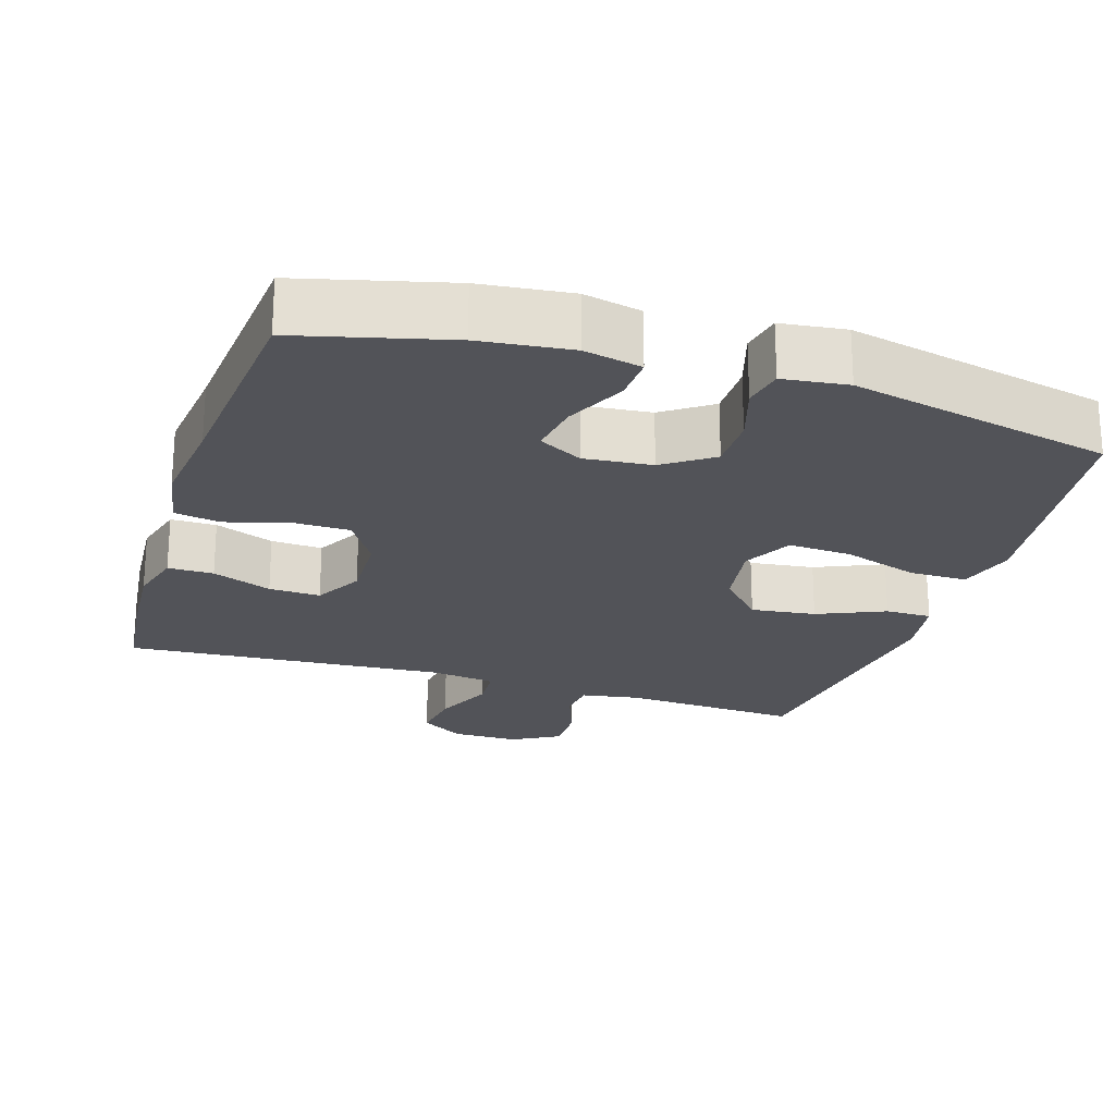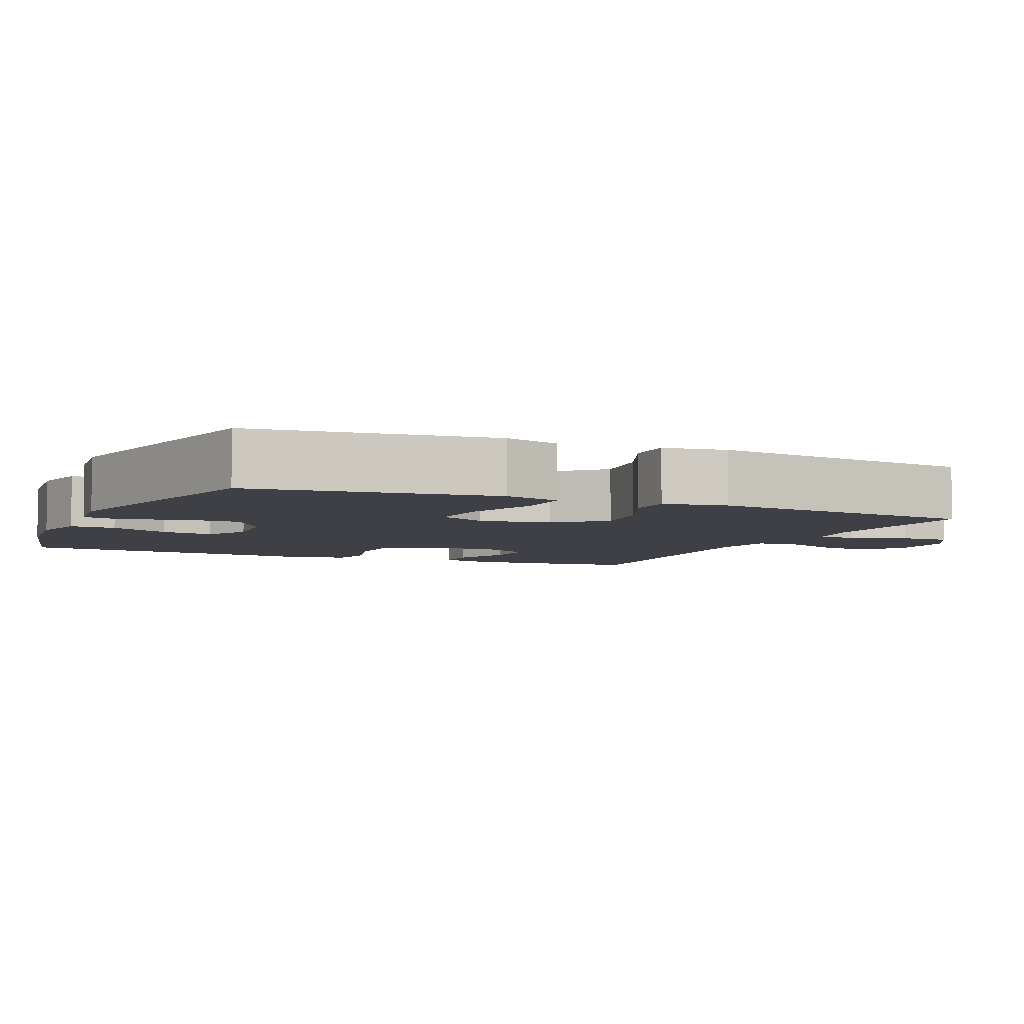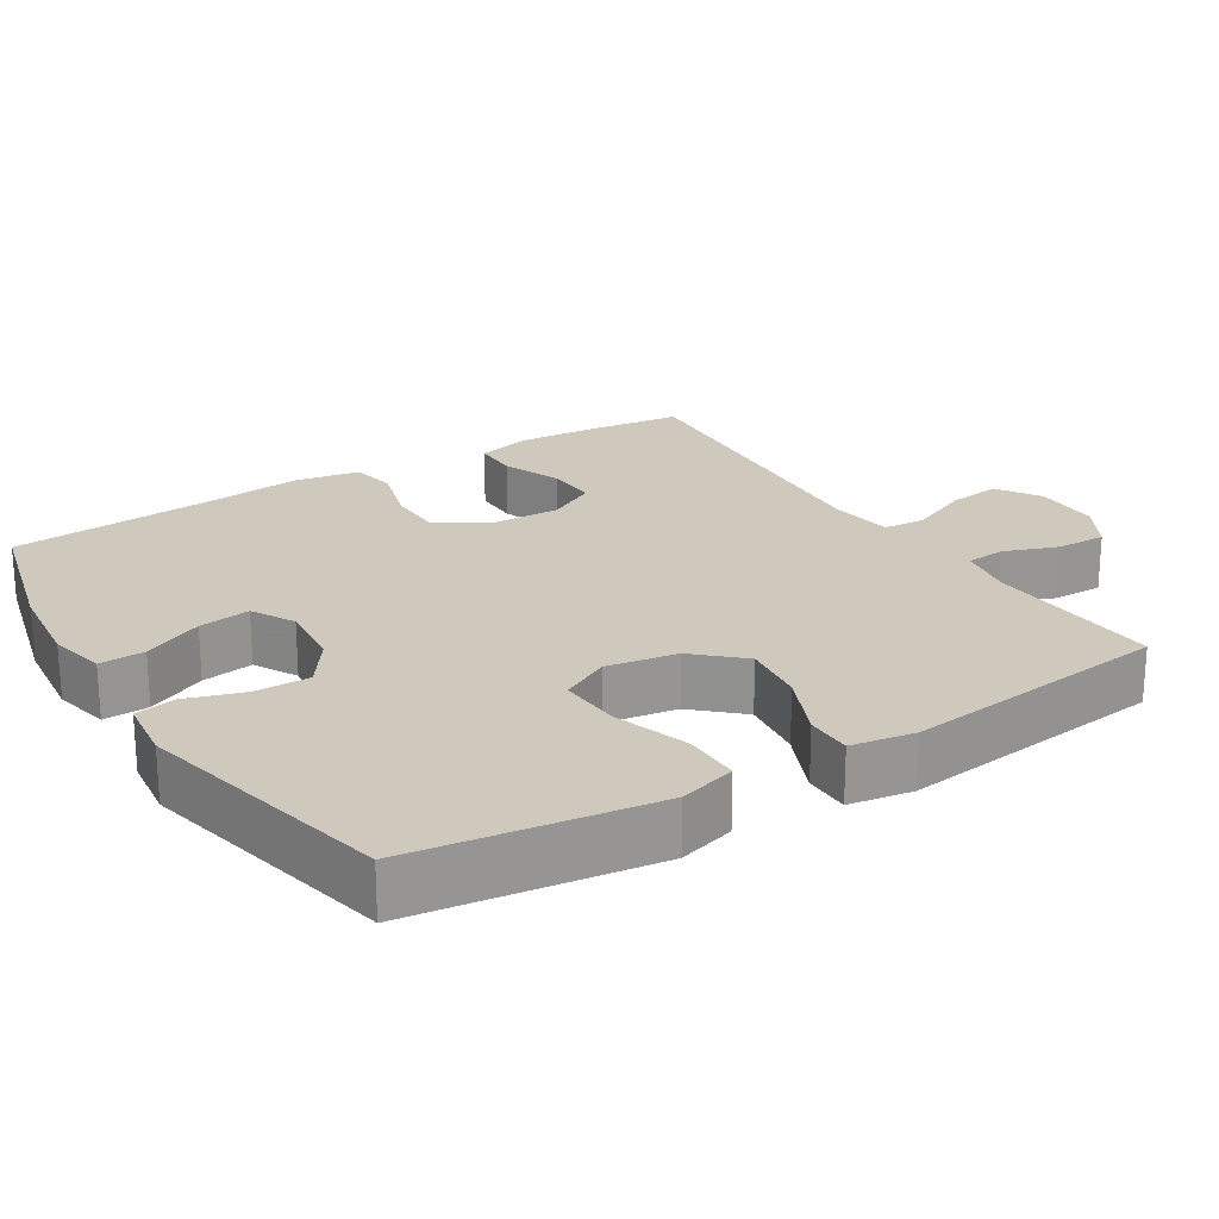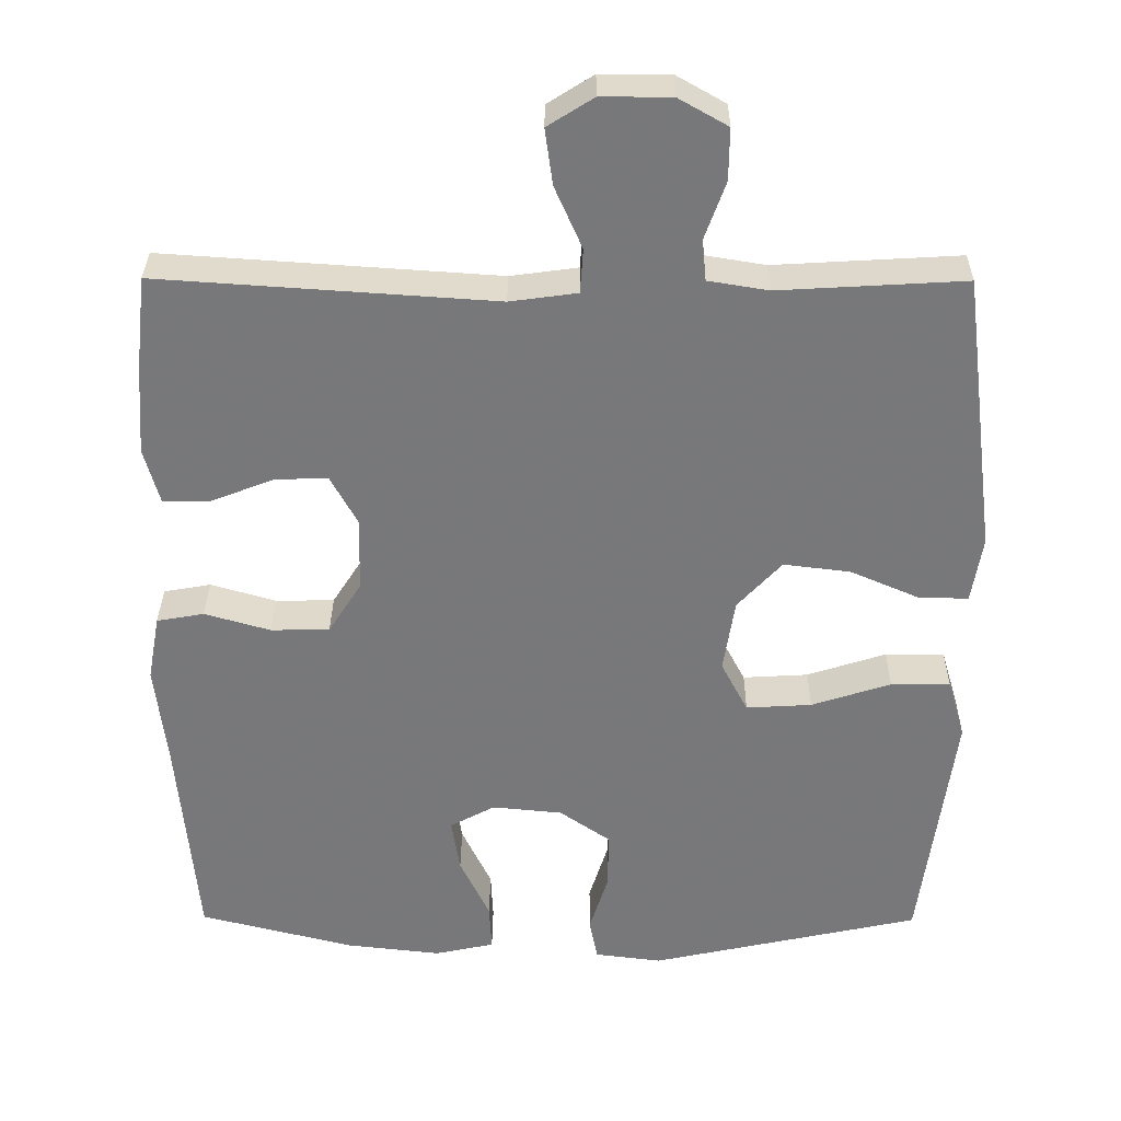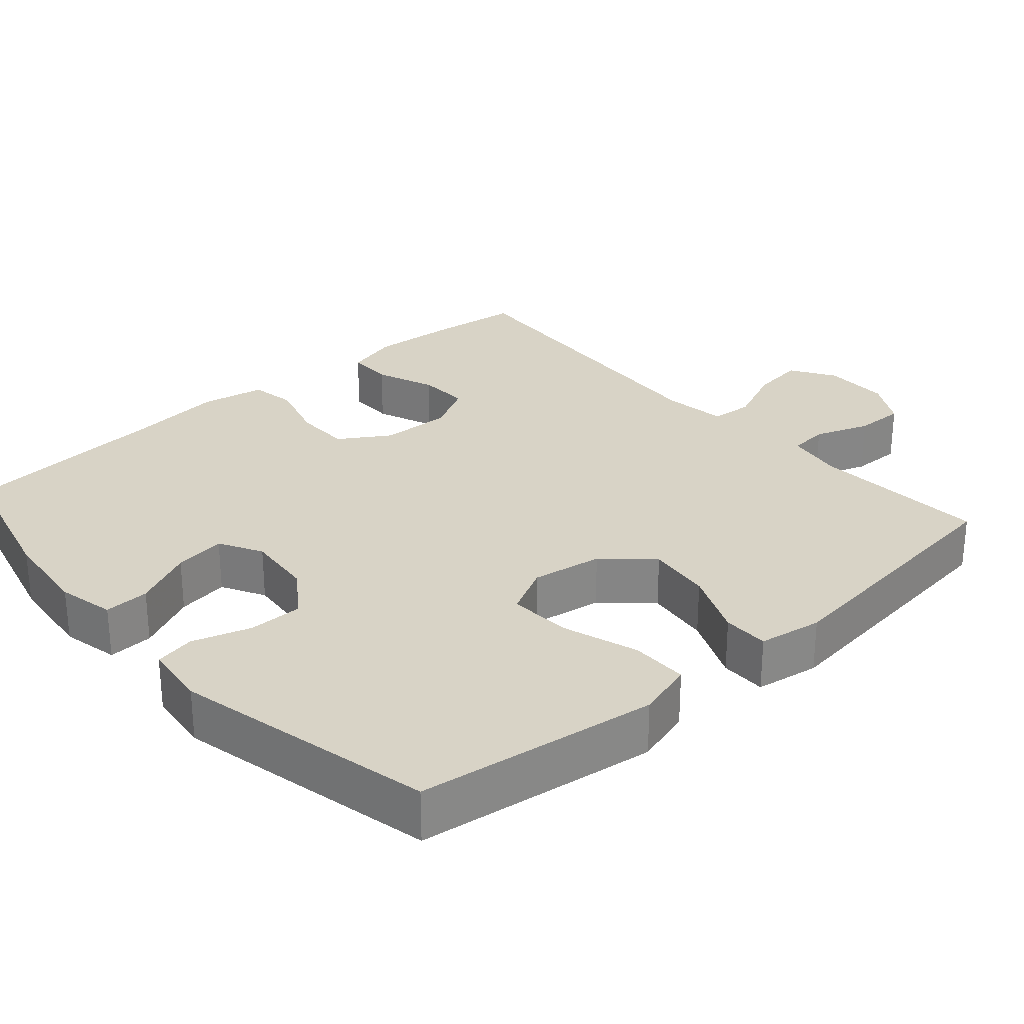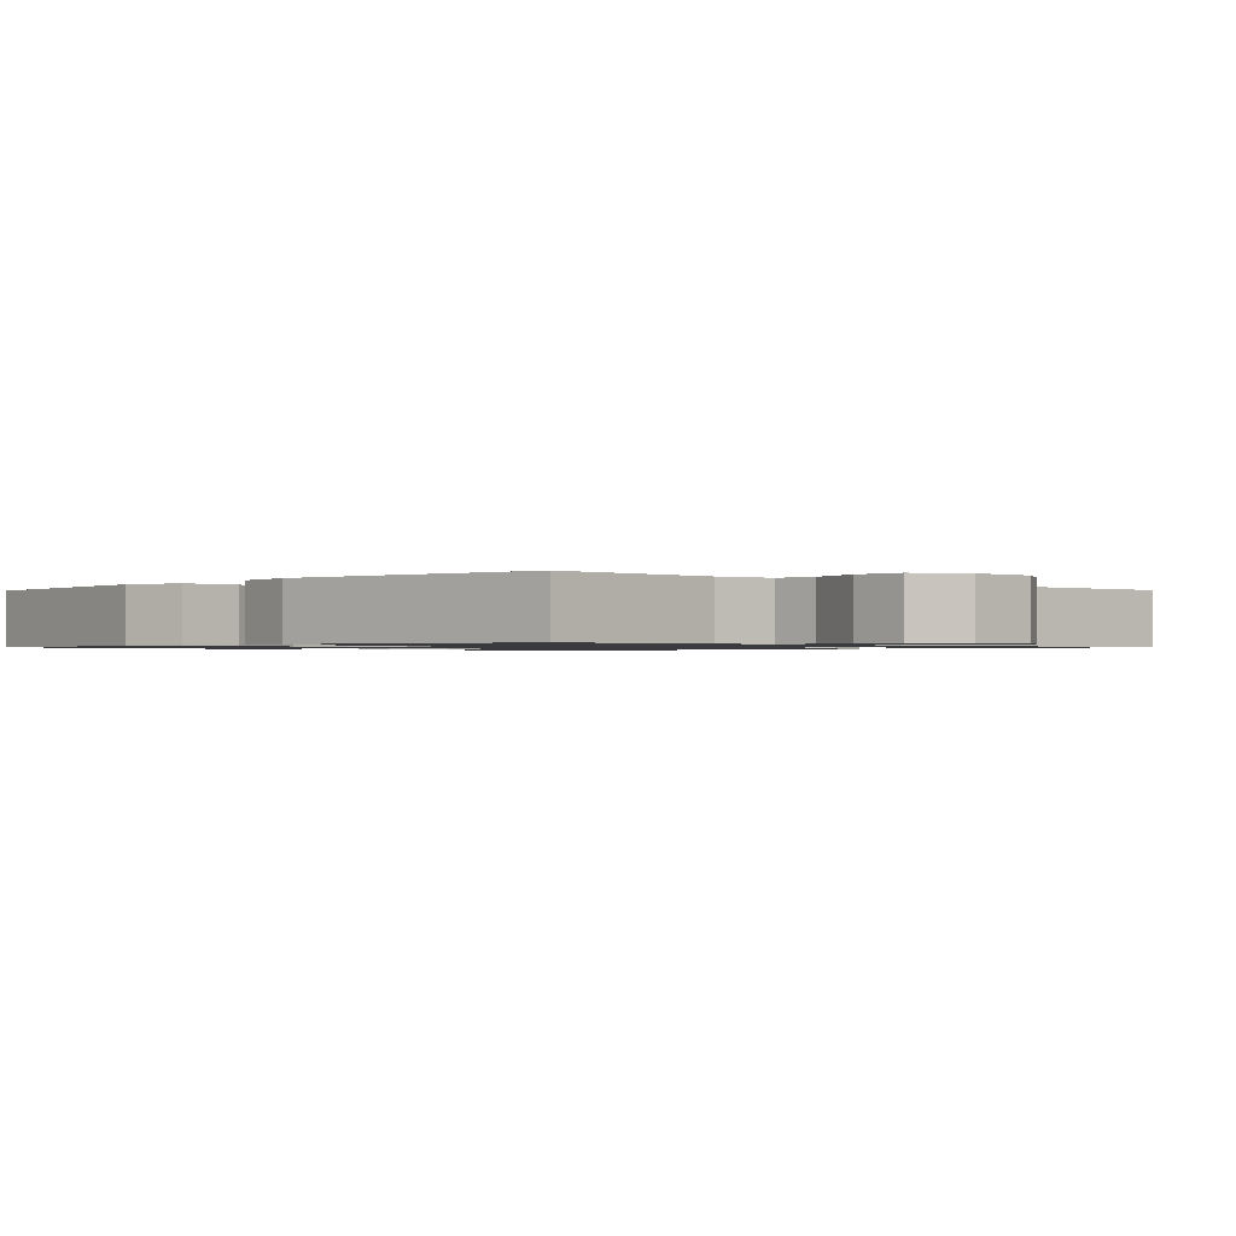
<metadata>
{"format":"obj","ext":"obj","renderer":"f3d","projection":"perspective","resolution":1024,"background":"white","views":[{"elev":-22.7,"azim":162.5,"up":"+Y"},{"elev":-5.2,"azim":-114.1,"up":"+Y"},{"elev":22.3,"azim":-121.9,"up":"+Y"},{"elev":32.5,"azim":-179.6,"up":"+Z"},{"elev":28.1,"azim":-131.3,"up":"+Y"},{"elev":-1.0,"azim":-43.8,"up":"+Y"}]}
</metadata>
<code>
v 0.5 0.07 -0.5
v 0.296 0.07 -0.552
v 0.172 0.07 -0.566
v 0.094 0.07 -0.549
v 0.097 0.07 -0.487
v 0.136 0.07 -0.405
v 0.147 0.07 -0.334
v 0.088 0.07 -0.302
v -0.004 0.07 -0.311
v -0.07 0.07 -0.357
v -0.07 0.07 -0.432
v -0.045 0.07 -0.512
v -0.056 0.07 -0.567
v -0.144 0.07 -0.578
v -0.5 0.07 -0.5
v -0.527 0.07 -0.294
v -0.543 0.07 -0.171
v -0.52 0.07 -0.093
v -0.442 0.07 -0.093
v -0.338 0.07 -0.127
v -0.252 0.07 -0.132
v -0.217 0.07 -0.065
v -0.232 0.07 0.032
v -0.29 0.07 0.095
v -0.378 0.07 0.084
v -0.47 0.07 0.044
v -0.533 0.07 0.044
v -0.547 0.07 0.131
v -0.5 0.07 0.5
v -0.257 0.07 0.486
v -0.178 0.07 0.499
v -0.173 0.07 0.553
v -0.2 0.07 0.628
v -0.201 0.07 0.696
v -0.136 0.07 0.733
v -0.045 0.07 0.733
v 0.015 0.07 0.695
v 0.005 0.07 0.622
v -0.031 0.07 0.54
v -0.027 0.07 0.482
v 0.061 0.07 0.47
v 0.5 0.07 0.5
v 0.514 0.07 0.376
v 0.522 0.07 0.26
v 0.502 0.07 0.187
v 0.44 0.07 0.187
v 0.359 0.07 0.219
v 0.289 0.07 0.222
v 0.253 0.07 0.156
v 0.256 0.07 0.059
v 0.299 0.07 -0.009
v 0.376 0.07 -0.01
v 0.462 0.07 0.015
v 0.524 0.07 0.004
v 0.54 0.07 -0.083
v 0.525 0.07 -0.214
v 0.5 0 -0.5
v 0.296 0 -0.552
v 0.172 0 -0.566
v 0.094 0 -0.549
v 0.097 0 -0.487
v 0.136 0 -0.405
v 0.147 0 -0.334
v 0.088 0 -0.302
v -0.004 0 -0.311
v -0.07 0 -0.357
v -0.07 0 -0.432
v -0.045 0 -0.512
v -0.056 0 -0.567
v -0.144 0 -0.578
v -0.5 0 -0.5
v -0.527 0 -0.294
v -0.543 0 -0.171
v -0.52 0 -0.093
v -0.442 0 -0.093
v -0.338 0 -0.127
v -0.252 0 -0.132
v -0.217 0 -0.065
v -0.232 0 0.032
v -0.29 0 0.095
v -0.378 0 0.084
v -0.47 0 0.044
v -0.533 0 0.044
v -0.547 0 0.131
v -0.5 0 0.5
v -0.257 0 0.486
v -0.178 0 0.499
v -0.173 0 0.553
v -0.2 0 0.628
v -0.201 0 0.696
v -0.136 0 0.733
v -0.045 0 0.733
v 0.015 0 0.695
v 0.005 0 0.622
v -0.031 0 0.54
v -0.027 0 0.482
v 0.061 0 0.47
v 0.5 0 0.5
v 0.514 0 0.376
v 0.522 0 0.26
v 0.502 0 0.187
v 0.44 0 0.187
v 0.359 0 0.219
v 0.289 0 0.222
v 0.253 0 0.156
v 0.256 0 0.059
v 0.299 0 -0.009
v 0.376 0 -0.01
v 0.462 0 0.015
v 0.524 0 0.004
v 0.54 0 -0.083
v 0.525 0 -0.214
f 53 54 55 56
f 52 53 56 1
f 51 52 1 2
f 50 51 2 3
f 49 50 3
f 44 45 46 47
f 44 47 48
f 41 42 43 44
f 40 41 44 48
f 36 37 38 39
f 36 39 40
f 35 36 40
f 32 33 34 35
f 31 32 35 40
f 30 31 40 48
f 25 26 27 28
f 24 25 28 29
f 23 24 29 30
f 17 18 19 20
f 17 20 21
f 16 17 21
f 15 16 21
f 14 15 21
f 11 12 13 14
f 10 11 14 21
f 9 10 21 22
f 3 4 5 6
f 49 3 6 7
f 23 30 48 49
f 23 49 7 8
f 8 9 22 23
f 112 111 110 109
f 57 112 109 108
f 58 57 108 107
f 59 58 107 106
f 59 106 105
f 103 102 101 100
f 104 103 100
f 100 99 98 97
f 104 100 97 96
f 95 94 93 92
f 96 95 92
f 96 92 91
f 91 90 89 88
f 96 91 88 87
f 104 96 87 86
f 84 83 82 81
f 85 84 81 80
f 86 85 80 79
f 76 75 74 73
f 77 76 73
f 77 73 72
f 77 72 71
f 77 71 70
f 70 69 68 67
f 77 70 67 66
f 78 77 66 65
f 62 61 60 59
f 63 62 59 105
f 105 104 86 79
f 64 63 105 79
f 79 78 65 64
f 1 57 58 2
f 2 58 59 3
f 3 59 60 4
f 4 60 61 5
f 5 61 62 6
f 6 62 63 7
f 7 63 64 8
f 8 64 65 9
f 9 65 66 10
f 10 66 67 11
f 11 67 68 12
f 12 68 69 13
f 13 69 70 14
f 14 70 71 15
f 15 71 72 16
f 16 72 73 17
f 17 73 74 18
f 18 74 75 19
f 19 75 76 20
f 20 76 77 21
f 21 77 78 22
f 22 78 79 23
f 23 79 80 24
f 24 80 81 25
f 25 81 82 26
f 26 82 83 27
f 27 83 84 28
f 28 84 85 29
f 29 85 86 30
f 30 86 87 31
f 31 87 88 32
f 32 88 89 33
f 33 89 90 34
f 34 90 91 35
f 35 91 92 36
f 36 92 93 37
f 37 93 94 38
f 38 94 95 39
f 39 95 96 40
f 40 96 97 41
f 41 97 98 42
f 42 98 99 43
f 43 99 100 44
f 44 100 101 45
f 45 101 102 46
f 46 102 103 47
f 47 103 104 48
f 48 104 105 49
f 49 105 106 50
f 50 106 107 51
f 51 107 108 52
f 52 108 109 53
f 53 109 110 54
f 54 110 111 55
f 55 111 112 56
f 56 112 57 1

</code>
